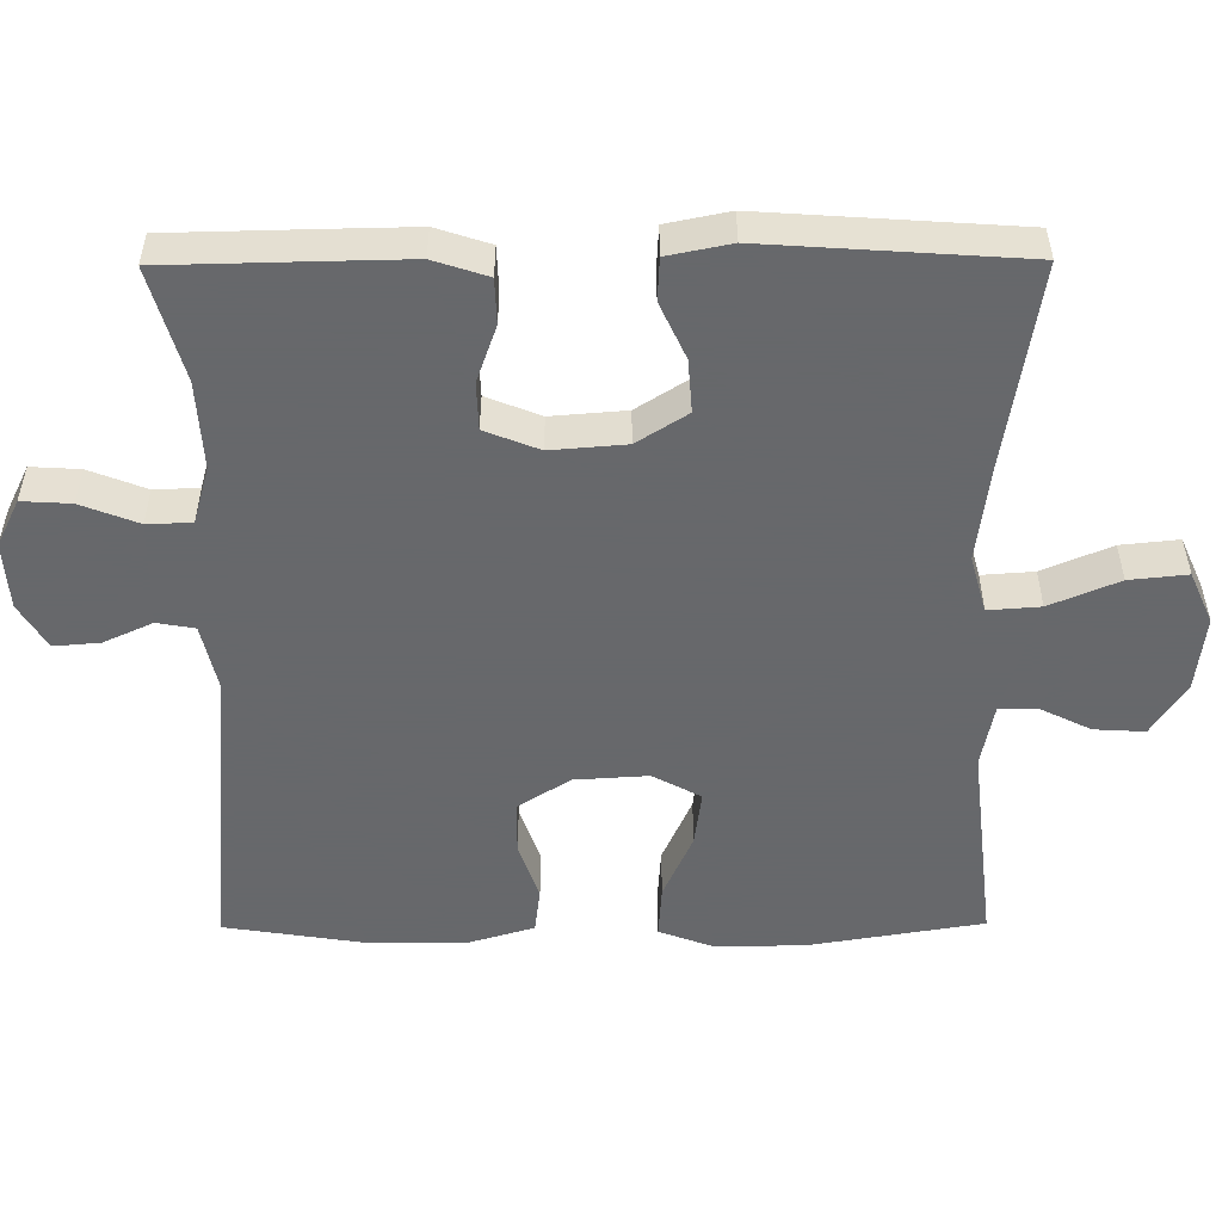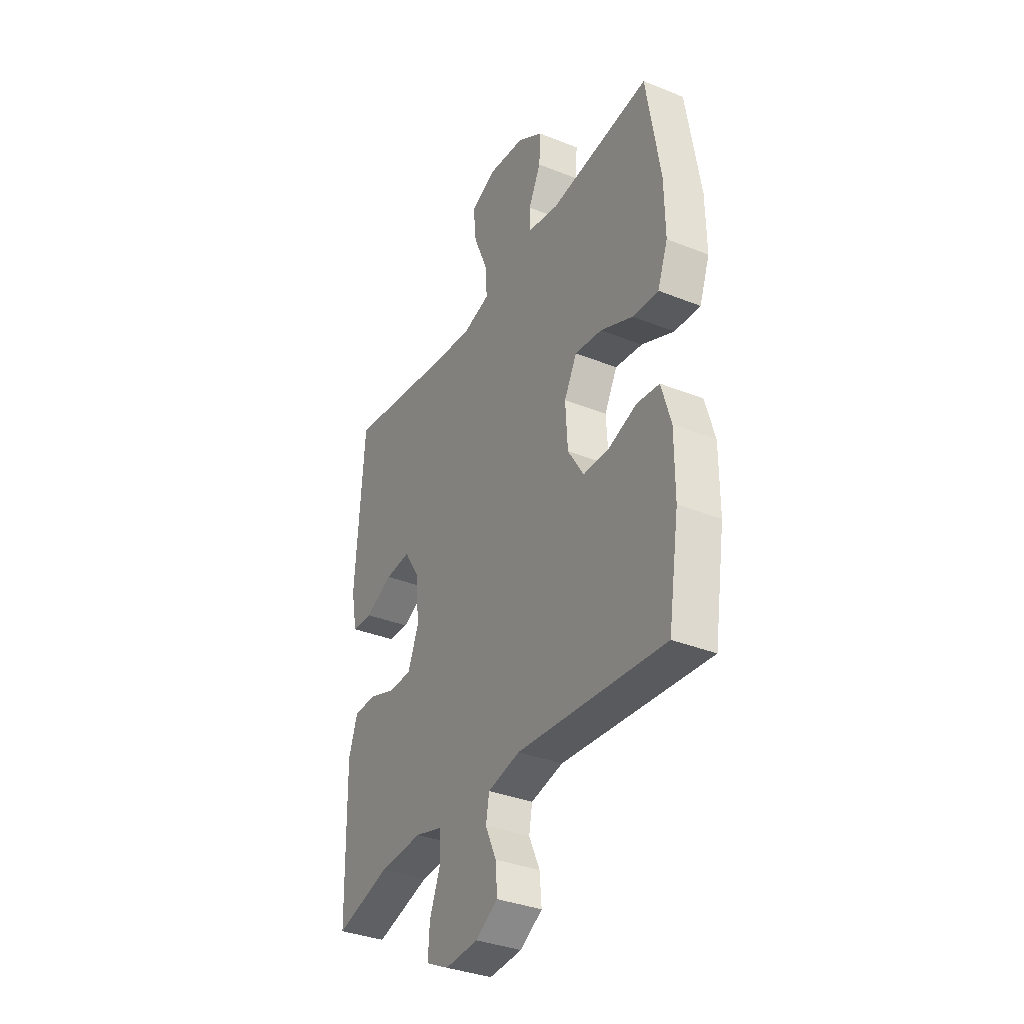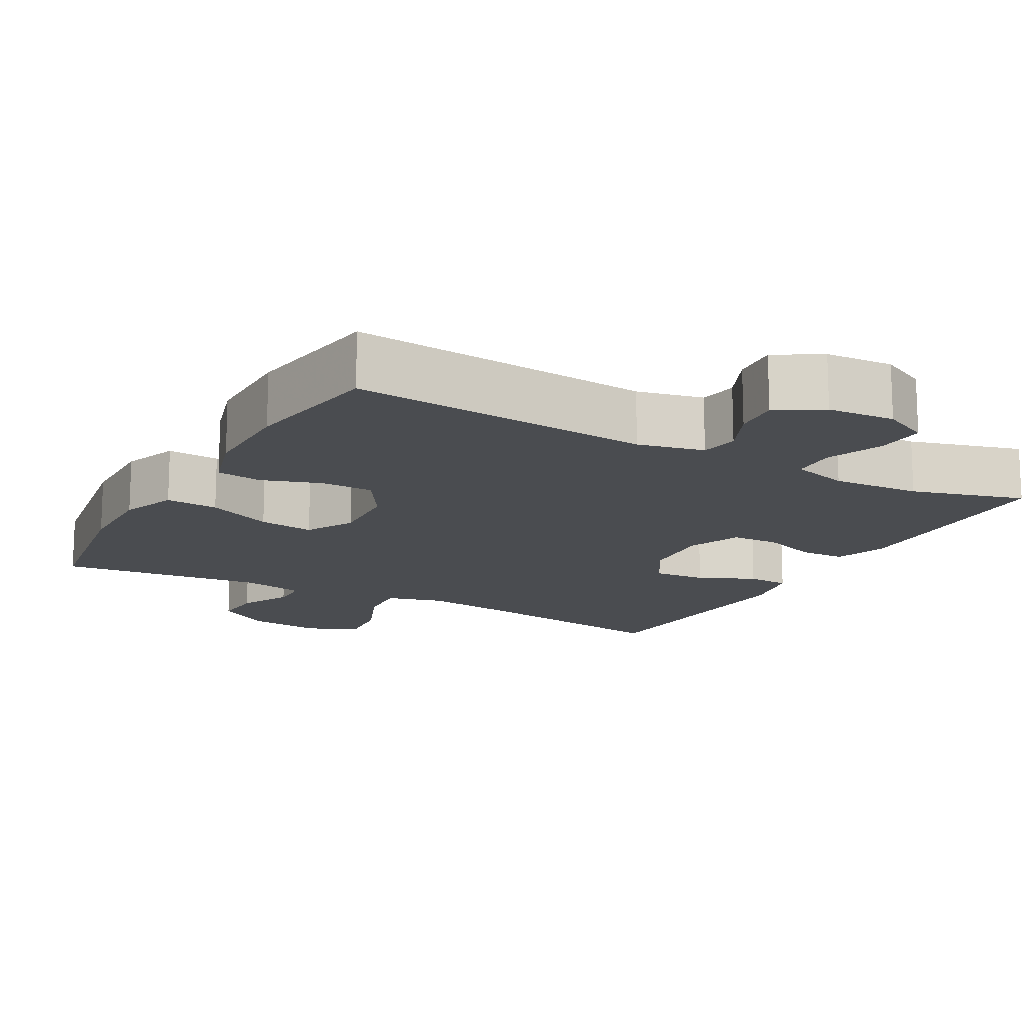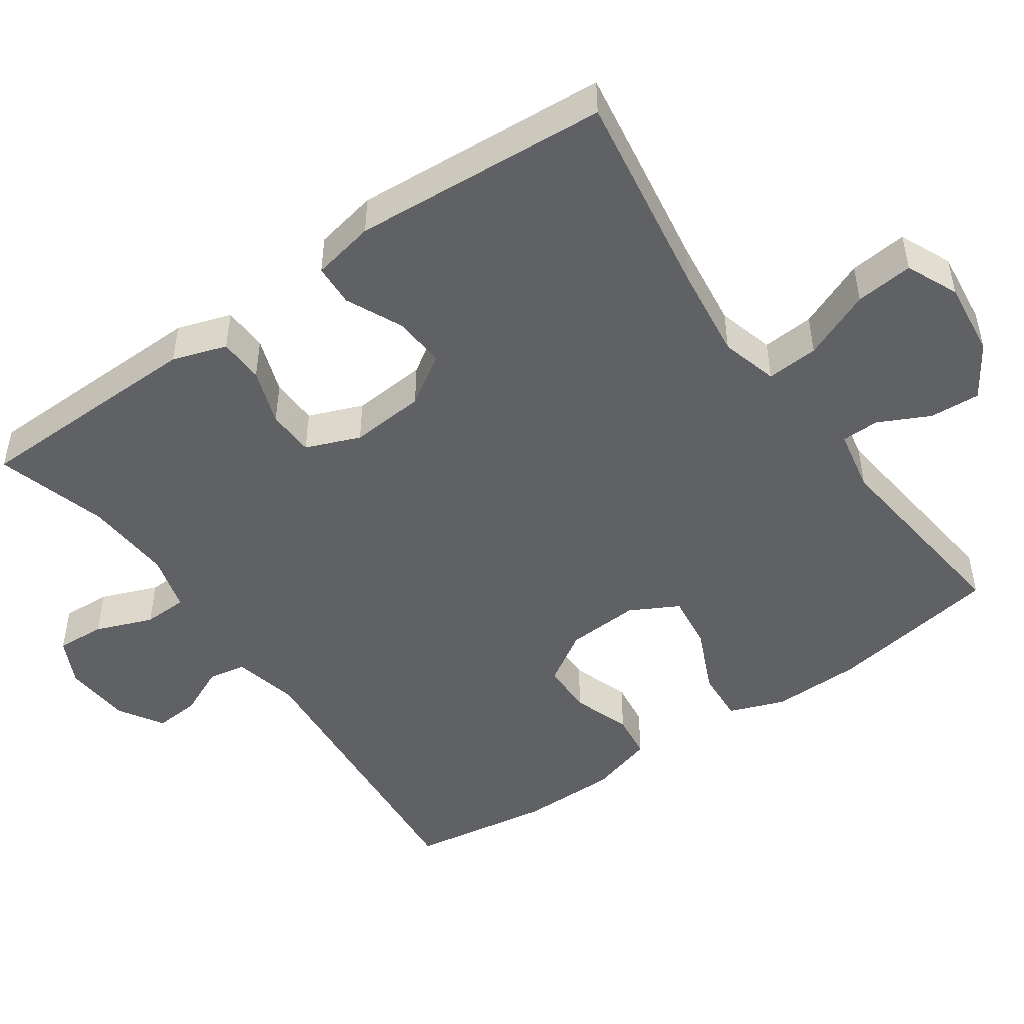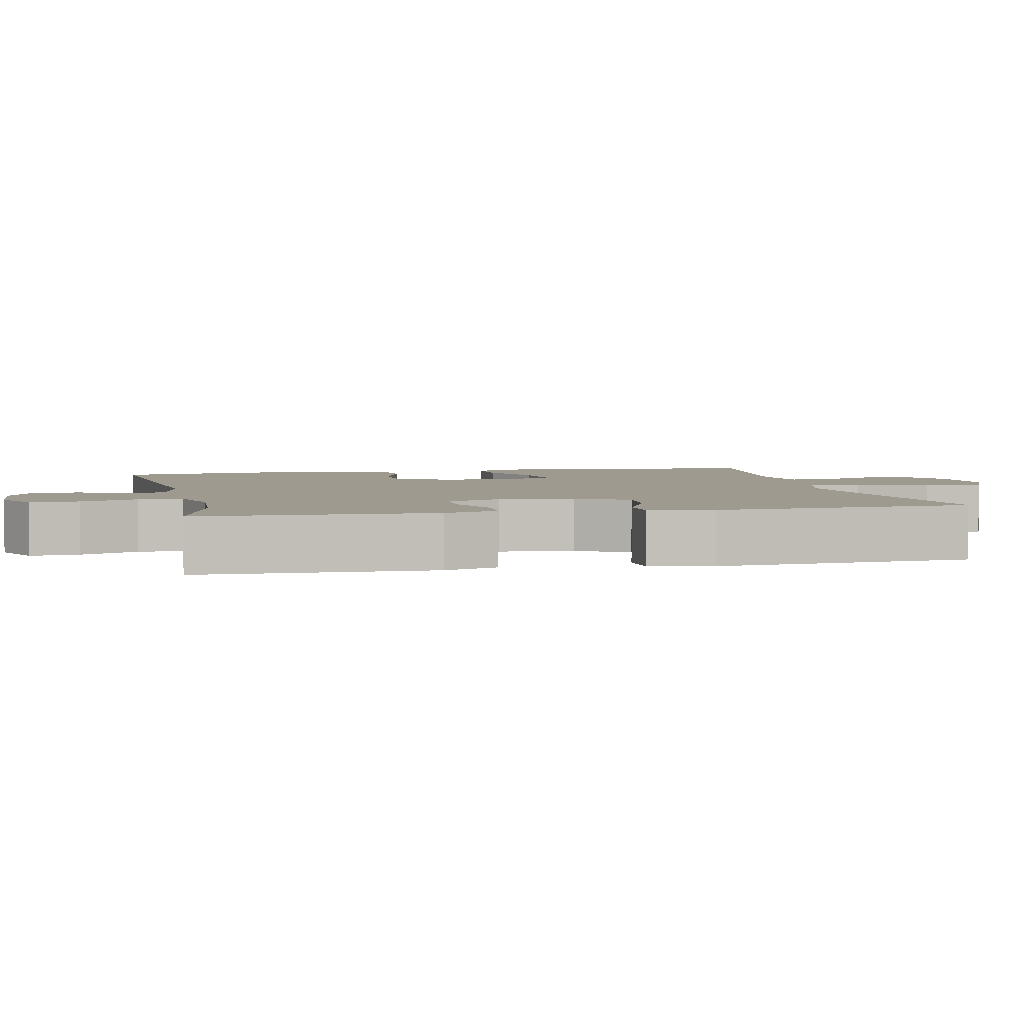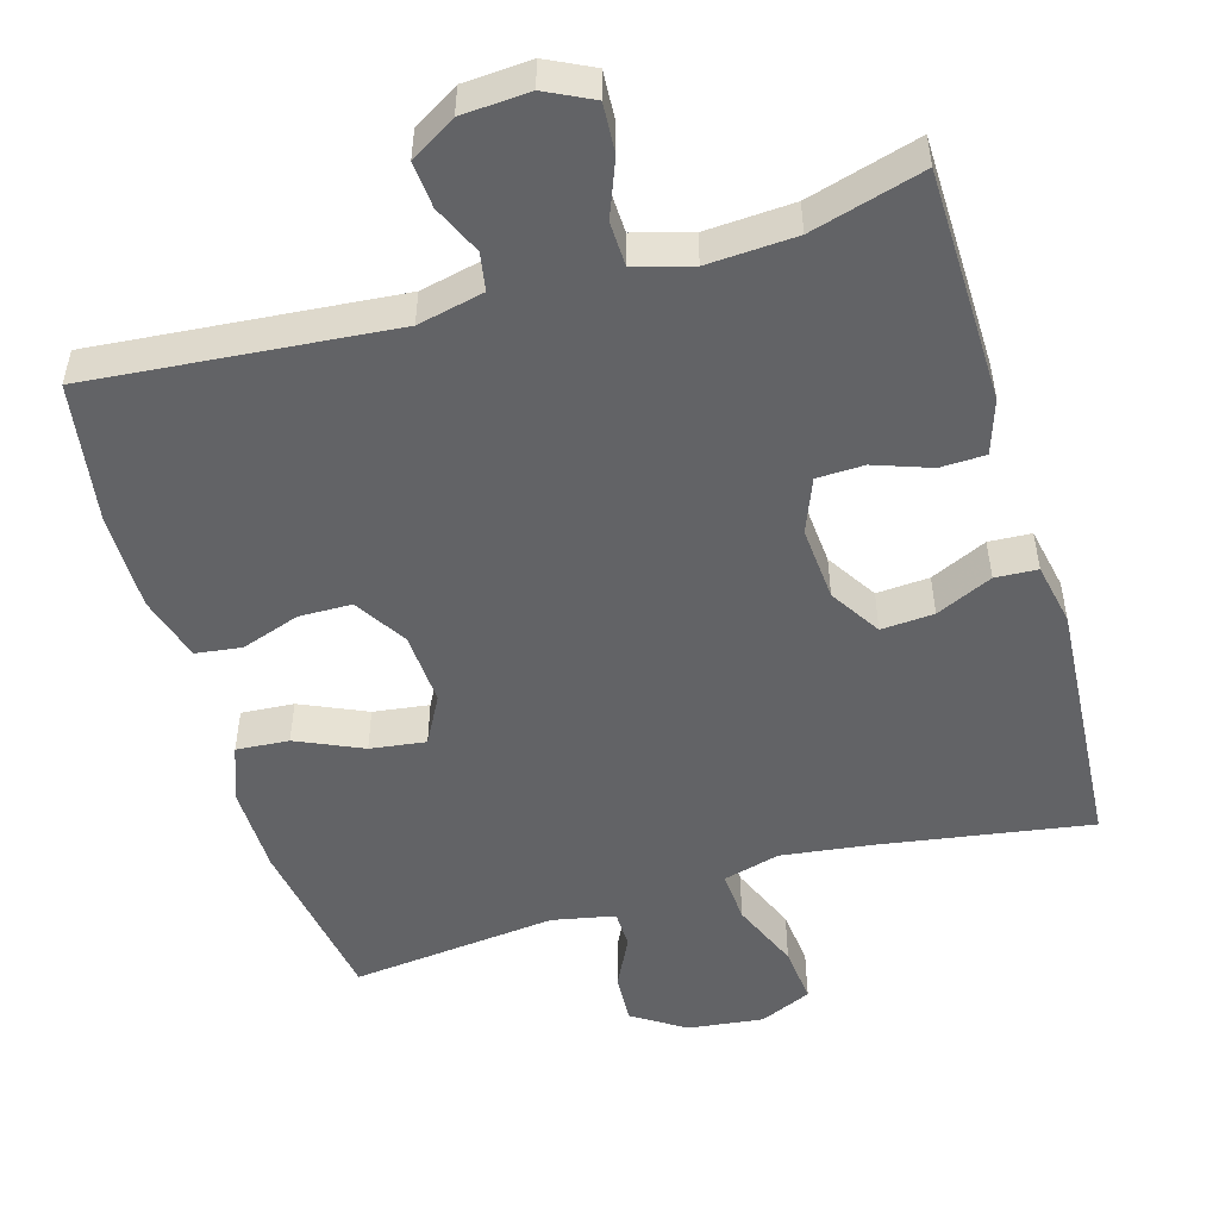
<metadata>
{"format":"obj","ext":"obj","renderer":"f3d","projection":"perspective","resolution":1024,"background":"white","views":[{"elev":-52.3,"azim":-89.6,"up":"+Y"},{"elev":-35.0,"azim":61.9,"up":"+Z"},{"elev":-15.0,"azim":151.0,"up":"+Y"},{"elev":-48.3,"azim":-54.9,"up":"+Y"},{"elev":3.8,"azim":-102.4,"up":"+Y"},{"elev":-50.9,"azim":-163.7,"up":"+Y"}]}
</metadata>
<code>
v -0.5 0.07 0.5
v -0.218 0.07 0.455
v -0.094 0.07 0.439
v -0.017 0.07 0.46
v -0.022 0.07 0.53
v -0.061 0.07 0.623
v -0.069 0.07 0.701
v 0.001 0.07 0.732
v 0.103 0.07 0.72
v 0.174 0.07 0.674
v 0.17 0.07 0.606
v 0.136 0.07 0.537
v 0.137 0.07 0.486
v 0.222 0.07 0.469
v 0.5 0.07 0.5
v 0.538 0.07 0.267
v 0.54 0.07 0.146
v 0.512 0.07 0.071
v 0.441 0.07 0.076
v 0.352 0.07 0.116
v 0.277 0.07 0.126
v 0.242 0.07 0.061
v 0.248 0.07 -0.038
v 0.292 0.07 -0.108
v 0.363 0.07 -0.109
v 0.442 0.07 -0.082
v 0.504 0.07 -0.09
v 0.53 0.07 -0.178
v 0.53 0.07 -0.309
v 0.5 0.07 -0.5
v 0.093 0.07 -0.464
v 0.004 0.07 -0.484
v -0.005 0.07 -0.535
v 0.025 0.07 -0.601
v 0.03 0.07 -0.663
v -0.031 0.07 -0.7
v -0.122 0.07 -0.706
v -0.185 0.07 -0.675
v -0.181 0.07 -0.609
v -0.151 0.07 -0.532
v -0.153 0.07 -0.472
v -0.23 0.07 -0.45
v -0.349 0.07 -0.457
v -0.5 0.07 -0.5
v -0.504 0.07 -0.3
v -0.506 0.07 -0.185
v -0.482 0.07 -0.112
v -0.421 0.07 -0.11
v -0.345 0.07 -0.137
v -0.281 0.07 -0.135
v -0.252 0.07 -0.062
v -0.26 0.07 0.039
v -0.303 0.07 0.107
v -0.374 0.07 0.102
v -0.45 0.07 0.067
v -0.507 0.07 0.07
v -0.524 0.07 0.155
v -0.5 0 0.5
v -0.218 0 0.455
v -0.094 0 0.439
v -0.017 0 0.46
v -0.022 0 0.53
v -0.061 0 0.623
v -0.069 0 0.701
v 0.001 0 0.732
v 0.103 0 0.72
v 0.174 0 0.674
v 0.17 0 0.606
v 0.136 0 0.537
v 0.137 0 0.486
v 0.222 0 0.469
v 0.5 0 0.5
v 0.538 0 0.267
v 0.54 0 0.146
v 0.512 0 0.071
v 0.441 0 0.076
v 0.352 0 0.116
v 0.277 0 0.126
v 0.242 0 0.061
v 0.248 0 -0.038
v 0.292 0 -0.108
v 0.363 0 -0.109
v 0.442 0 -0.082
v 0.504 0 -0.09
v 0.53 0 -0.178
v 0.53 0 -0.309
v 0.5 0 -0.5
v 0.093 0 -0.464
v 0.004 0 -0.484
v -0.005 0 -0.535
v 0.025 0 -0.601
v 0.03 0 -0.663
v -0.031 0 -0.7
v -0.122 0 -0.706
v -0.185 0 -0.675
v -0.181 0 -0.609
v -0.151 0 -0.532
v -0.153 0 -0.472
v -0.23 0 -0.45
v -0.349 0 -0.457
v -0.5 0 -0.5
v -0.504 0 -0.3
v -0.506 0 -0.185
v -0.482 0 -0.112
v -0.421 0 -0.11
v -0.345 0 -0.137
v -0.281 0 -0.135
v -0.252 0 -0.062
v -0.26 0 0.039
v -0.303 0 0.107
v -0.374 0 0.102
v -0.45 0 0.067
v -0.507 0 0.07
v -0.524 0 0.155
f 57 1 2
f 56 57 2
f 55 56 2
f 54 55 2
f 53 54 2 3
f 52 53 3 4
f 51 52 4
f 50 51 4
f 47 48 49
f 46 47 49
f 45 46 49
f 44 45 49
f 43 44 49
f 42 43 49 50
f 41 42 50 4
f 38 39 40
f 37 38 40
f 36 37 40
f 35 36 40
f 34 35 40
f 33 34 40
f 40 41 4
f 33 40 4
f 32 33 4
f 29 30 31
f 28 29 31
f 27 28 31
f 26 27 31
f 25 26 31
f 24 25 31 32
f 23 24 32
f 22 23 32 4
f 18 19 20
f 17 18 20
f 16 17 20
f 15 16 20
f 14 15 20
f 13 14 20 21
f 10 11 12
f 9 10 12
f 8 9 12
f 7 8 12
f 6 7 12
f 5 6 12
f 5 12 13
f 13 21 22
f 5 13 22
f 4 5 22
f 59 58 114
f 59 114 113
f 59 113 112
f 59 112 111
f 60 59 111 110
f 61 60 110 109
f 61 109 108
f 61 108 107
f 106 105 104
f 106 104 103
f 106 103 102
f 106 102 101
f 106 101 100
f 107 106 100 99
f 61 107 99 98
f 97 96 95
f 97 95 94
f 97 94 93
f 97 93 92
f 97 92 91
f 97 91 90
f 61 98 97
f 61 97 90
f 61 90 89
f 88 87 86
f 88 86 85
f 88 85 84
f 88 84 83
f 88 83 82
f 89 88 82 81
f 89 81 80
f 61 89 80 79
f 77 76 75
f 77 75 74
f 77 74 73
f 77 73 72
f 77 72 71
f 78 77 71 70
f 69 68 67
f 69 67 66
f 69 66 65
f 69 65 64
f 69 64 63
f 69 63 62
f 70 69 62
f 79 78 70
f 79 70 62
f 79 62 61
f 1 58 59 2
f 2 59 60 3
f 3 60 61 4
f 4 61 62 5
f 5 62 63 6
f 6 63 64 7
f 7 64 65 8
f 8 65 66 9
f 9 66 67 10
f 10 67 68 11
f 11 68 69 12
f 12 69 70 13
f 13 70 71 14
f 14 71 72 15
f 15 72 73 16
f 16 73 74 17
f 17 74 75 18
f 18 75 76 19
f 19 76 77 20
f 20 77 78 21
f 21 78 79 22
f 22 79 80 23
f 23 80 81 24
f 24 81 82 25
f 25 82 83 26
f 26 83 84 27
f 27 84 85 28
f 28 85 86 29
f 29 86 87 30
f 30 87 88 31
f 31 88 89 32
f 32 89 90 33
f 33 90 91 34
f 34 91 92 35
f 35 92 93 36
f 36 93 94 37
f 37 94 95 38
f 38 95 96 39
f 39 96 97 40
f 40 97 98 41
f 41 98 99 42
f 42 99 100 43
f 43 100 101 44
f 44 101 102 45
f 45 102 103 46
f 46 103 104 47
f 47 104 105 48
f 48 105 106 49
f 49 106 107 50
f 50 107 108 51
f 51 108 109 52
f 52 109 110 53
f 53 110 111 54
f 54 111 112 55
f 55 112 113 56
f 56 113 114 57
f 57 114 58 1

</code>
